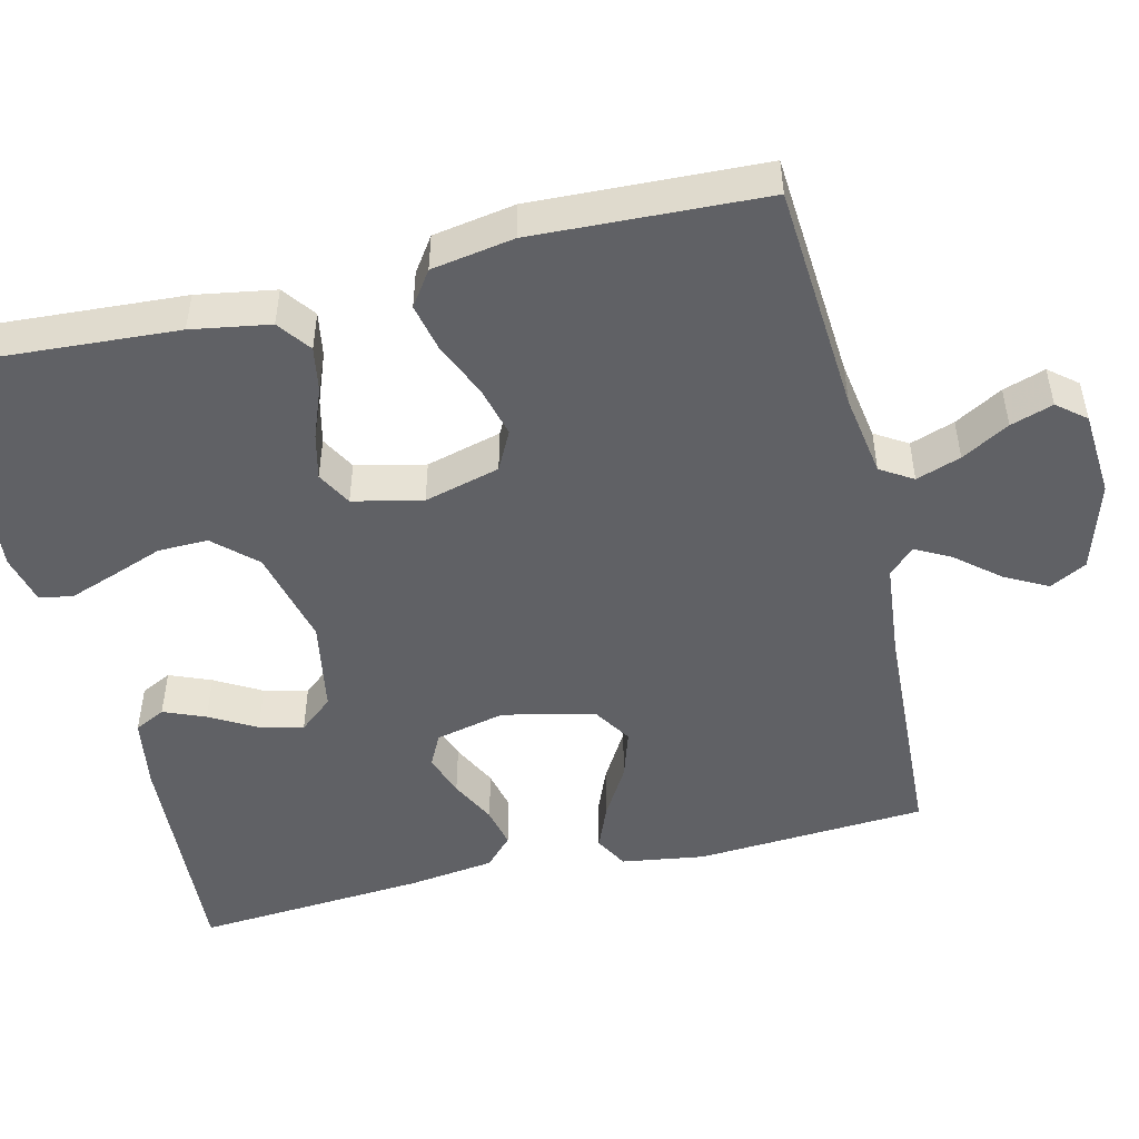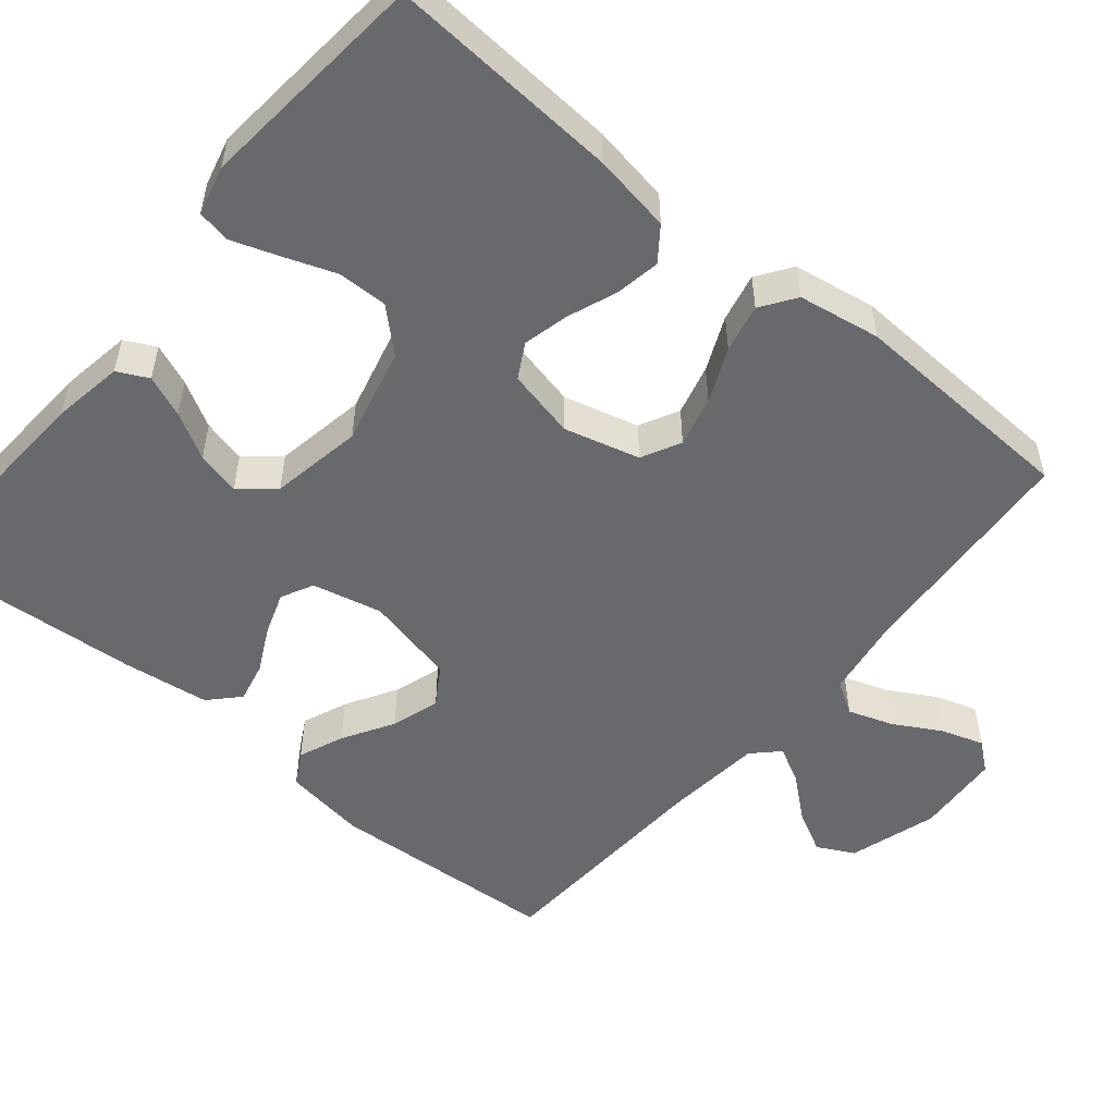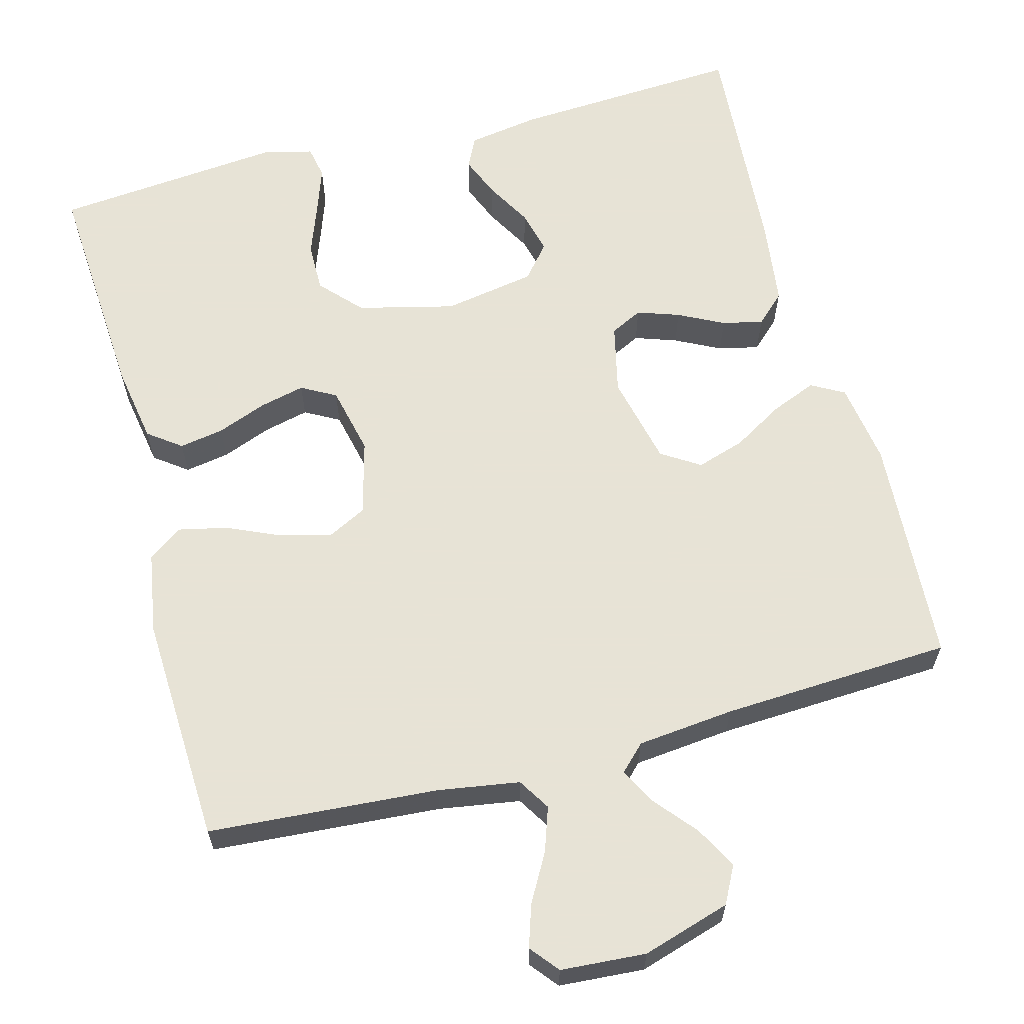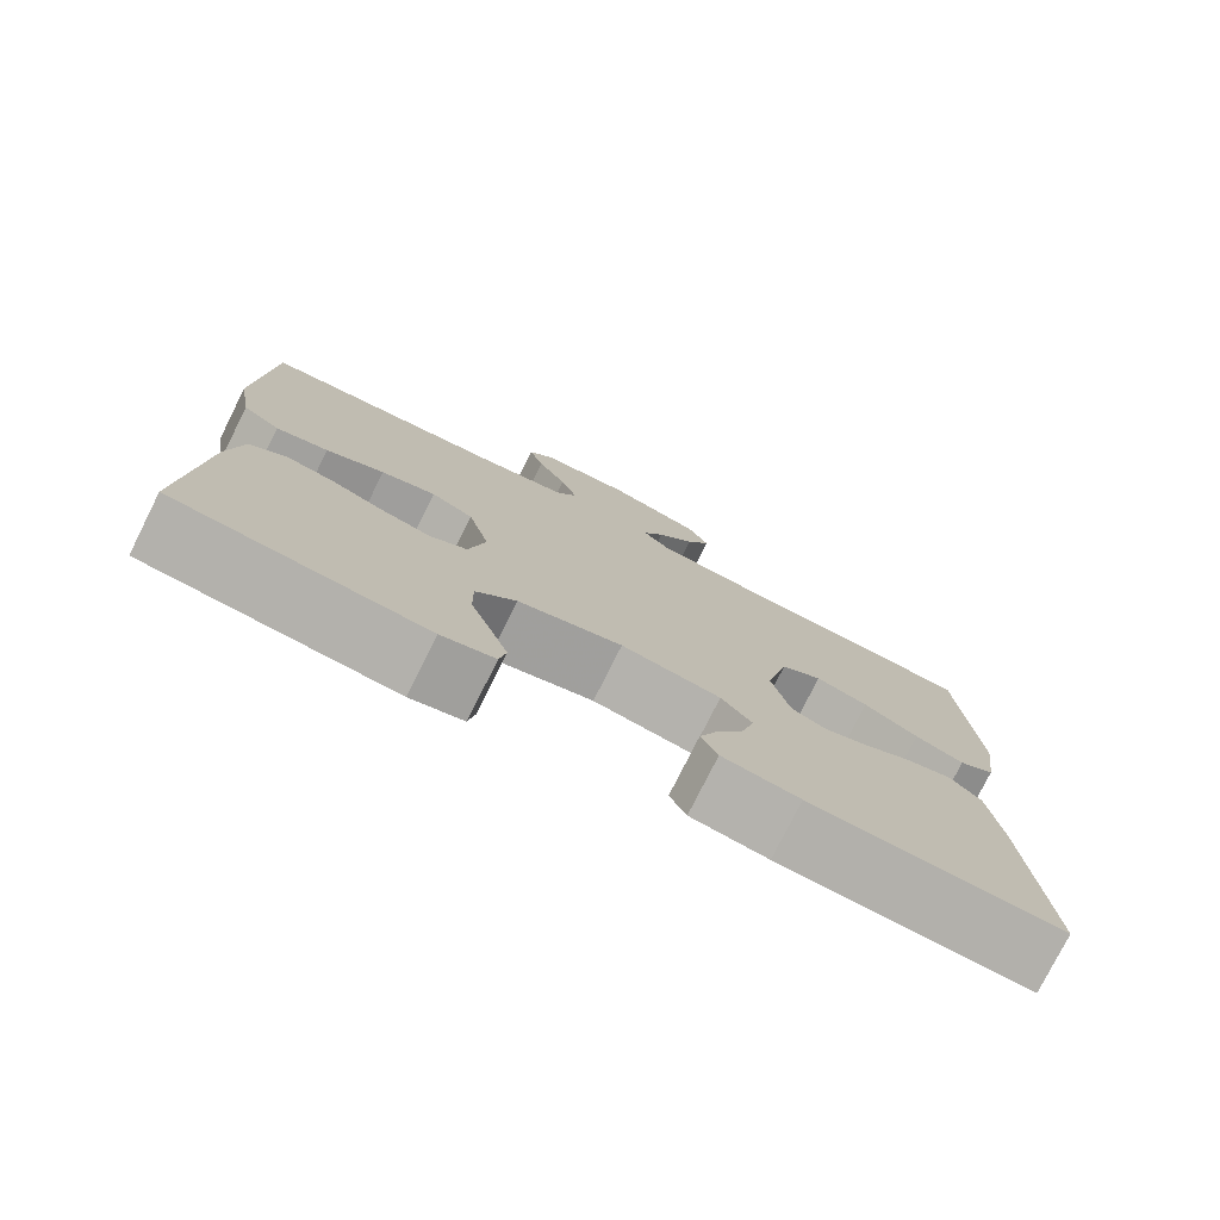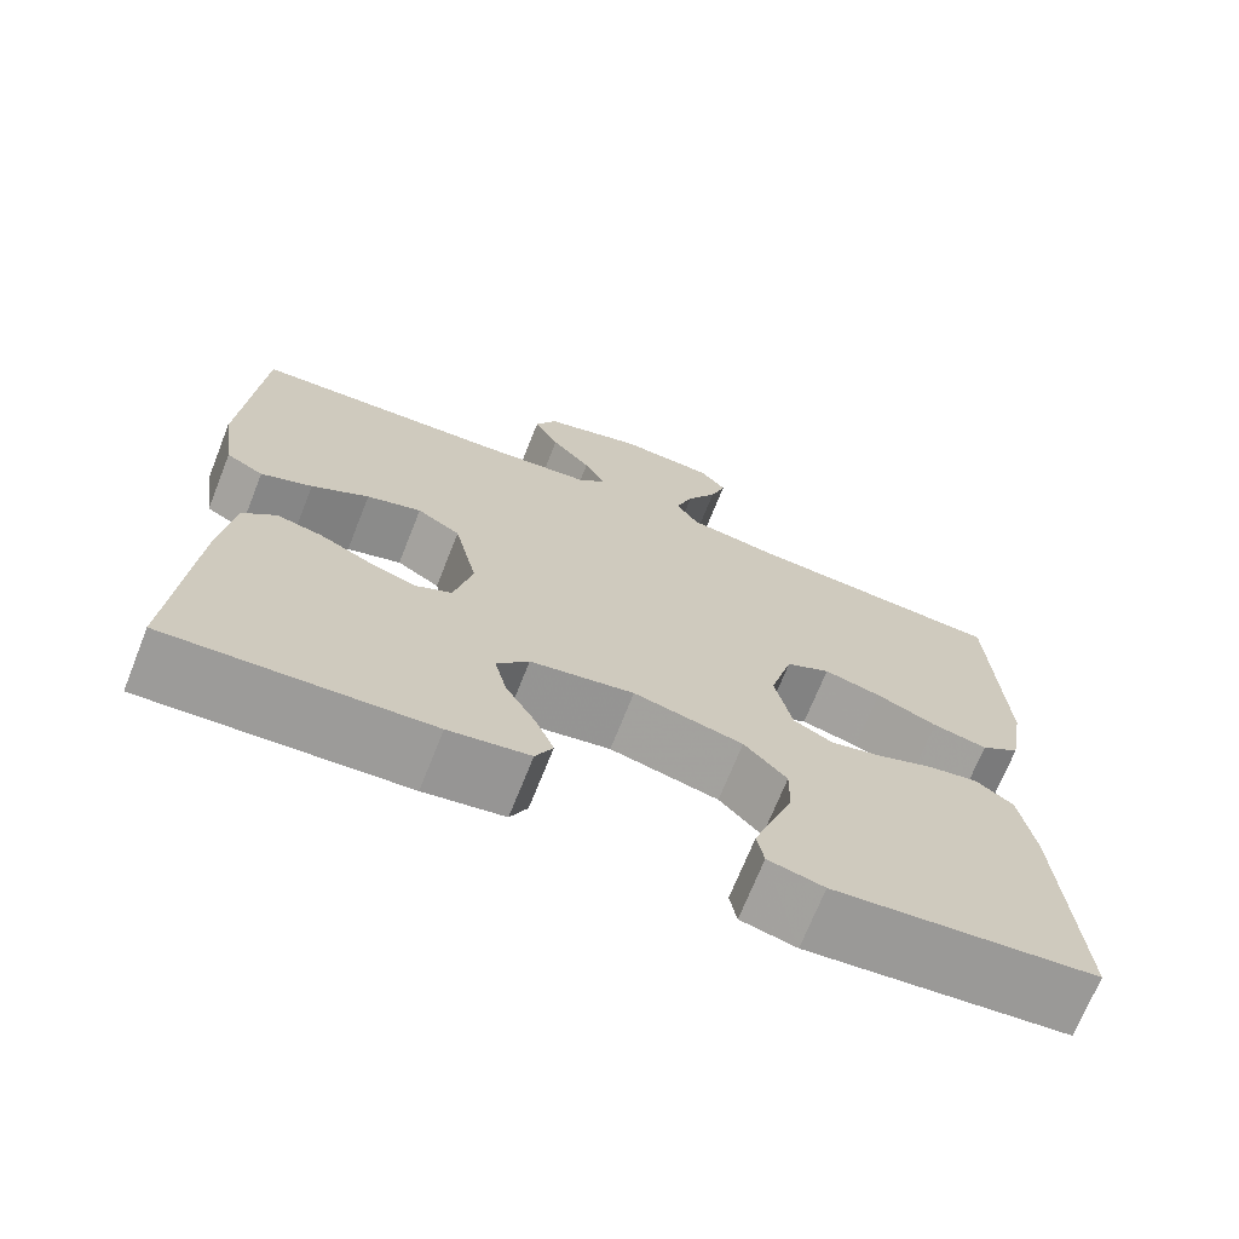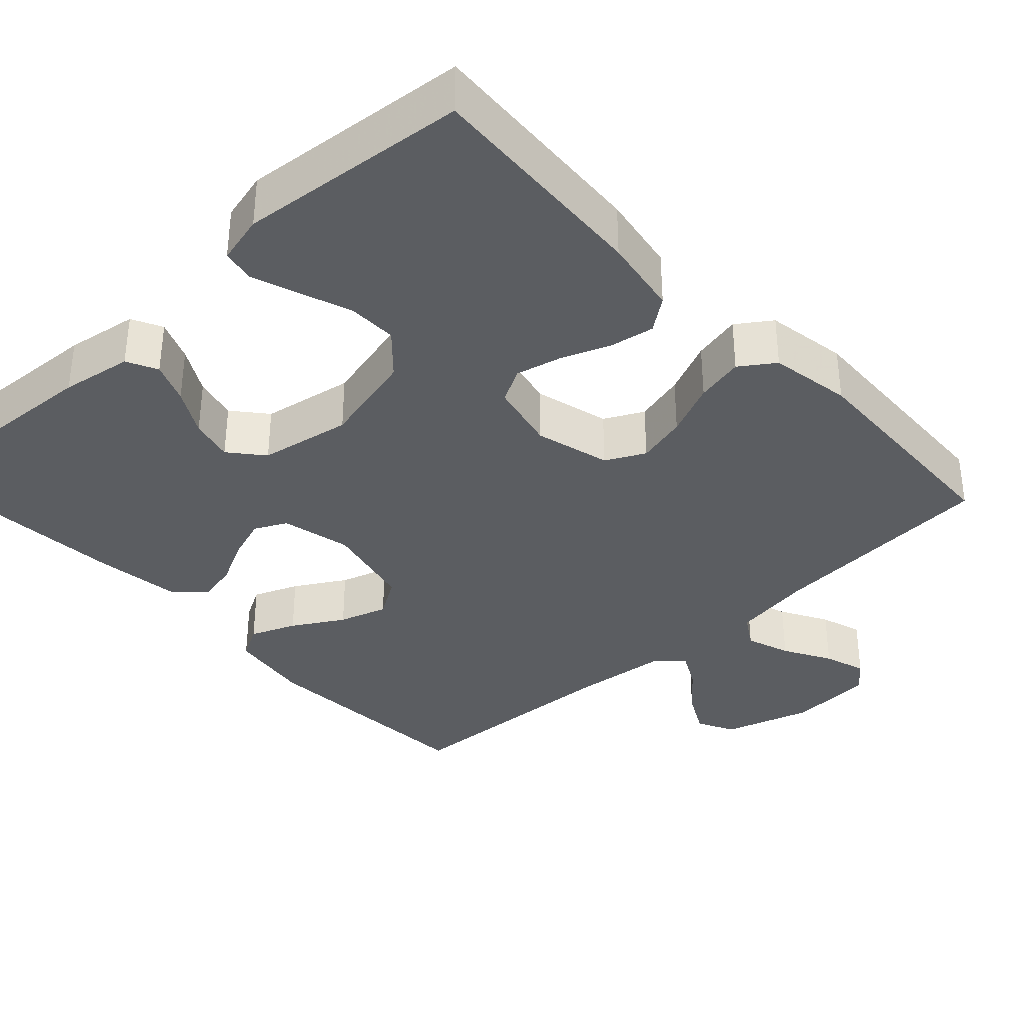
<metadata>
{"format":"obj","ext":"obj","renderer":"f3d","projection":"perspective","resolution":1024,"background":"white","views":[{"elev":-49.4,"azim":-76.5,"up":"+Y"},{"elev":-52.7,"azim":-129.8,"up":"+Y"},{"elev":62.6,"azim":-15.0,"up":"+Y"},{"elev":-77.6,"azim":-26.6,"up":"+Z"},{"elev":-70.6,"azim":158.3,"up":"+Z"},{"elev":-35.7,"azim":-137.2,"up":"+Y"}]}
</metadata>
<code>
v 0.5 0.07 0.5
v 0.519 0.07 0.2
v 0.503 0.07 0.092
v 0.46 0.07 0.068
v 0.401 0.07 0.092
v 0.335 0.07 0.131
v 0.272 0.07 0.151
v 0.222 0.07 0.119
v 0.195 0.07 0
v 0.216 0.07 -0.091
v 0.258 0.07 -0.112
v 0.313 0.07 -0.093
v 0.372 0.07 -0.063
v 0.425 0.07 -0.051
v 0.463 0.07 -0.087
v 0.478 0.07 -0.2
v 0.5 0.07 -0.5
v 0.2 0.07 -0.483
v 0.107 0.07 -0.468
v 0.087 0.07 -0.428
v 0.109 0.07 -0.374
v 0.143 0.07 -0.314
v 0.157 0.07 -0.257
v 0.12 0.07 -0.213
v 0 0.07 -0.192
v -0.126 0.07 -0.223
v -0.175 0.07 -0.276
v -0.174 0.07 -0.341
v -0.149 0.07 -0.409
v -0.128 0.07 -0.469
v -0.136 0.07 -0.512
v -0.2 0.07 -0.528
v -0.5 0.07 -0.5
v -0.481 0.07 -0.2
v -0.464 0.07 -0.098
v -0.421 0.07 -0.066
v -0.363 0.07 -0.076
v -0.298 0.07 -0.101
v -0.239 0.07 -0.115
v -0.194 0.07 -0.09
v -0.174 0.07 0
v -0.2 0.07 0.098
v -0.251 0.07 0.124
v -0.317 0.07 0.107
v -0.387 0.07 0.076
v -0.45 0.07 0.062
v -0.495 0.07 0.093
v -0.513 0.07 0.2
v -0.5 0.07 0.5
v -0.2 0.07 0.522
v -0.094 0.07 0.539
v -0.068 0.07 0.581
v -0.088 0.07 0.639
v -0.123 0.07 0.701
v -0.141 0.07 0.756
v -0.111 0.07 0.793
v 0 0.07 0.801
v 0.115 0.07 0.766
v 0.14 0.07 0.718
v 0.111 0.07 0.663
v 0.065 0.07 0.608
v 0.04 0.07 0.561
v 0.073 0.07 0.528
v 0.2 0.07 0.515
v 0.5 0 0.5
v 0.519 0 0.2
v 0.503 0 0.092
v 0.46 0 0.068
v 0.401 0 0.092
v 0.335 0 0.131
v 0.272 0 0.151
v 0.222 0 0.119
v 0.195 0 0
v 0.216 0 -0.091
v 0.258 0 -0.112
v 0.313 0 -0.093
v 0.372 0 -0.063
v 0.425 0 -0.051
v 0.463 0 -0.087
v 0.478 0 -0.2
v 0.5 0 -0.5
v 0.2 0 -0.483
v 0.107 0 -0.468
v 0.087 0 -0.428
v 0.109 0 -0.374
v 0.143 0 -0.314
v 0.157 0 -0.257
v 0.12 0 -0.213
v 0 0 -0.192
v -0.126 0 -0.223
v -0.175 0 -0.276
v -0.174 0 -0.341
v -0.149 0 -0.409
v -0.128 0 -0.469
v -0.136 0 -0.512
v -0.2 0 -0.528
v -0.5 0 -0.5
v -0.481 0 -0.2
v -0.464 0 -0.098
v -0.421 0 -0.066
v -0.363 0 -0.076
v -0.298 0 -0.101
v -0.239 0 -0.115
v -0.194 0 -0.09
v -0.174 0 0
v -0.2 0 0.098
v -0.251 0 0.124
v -0.317 0 0.107
v -0.387 0 0.076
v -0.45 0 0.062
v -0.495 0 0.093
v -0.513 0 0.2
v -0.5 0 0.5
v -0.2 0 0.522
v -0.094 0 0.539
v -0.068 0 0.581
v -0.088 0 0.639
v -0.123 0 0.701
v -0.141 0 0.756
v -0.111 0 0.793
v 0 0 0.801
v 0.115 0 0.766
v 0.14 0 0.718
v 0.111 0 0.663
v 0.065 0 0.608
v 0.04 0 0.561
v 0.073 0 0.528
v 0.2 0 0.515
f 58 59 60 61
f 58 61 62
f 57 58 62
f 56 57 62
f 53 54 55 56
f 52 53 56 62
f 51 52 62 63
f 47 48 49 50
f 44 45 46 47
f 43 44 47 50
f 42 43 50 51
f 35 36 37 38
f 35 38 39
f 34 35 39
f 33 34 39
f 32 33 39 40
f 28 29 30 31
f 28 31 32
f 27 28 32 40
f 19 20 21 22
f 19 22 23
f 18 19 23
f 17 18 23
f 16 17 23 24
f 12 13 14 15
f 11 12 15 16
f 3 4 5 6
f 3 6 7
f 64 1 2 3
f 64 3 7
f 63 64 7 8
f 41 42 51 63
f 41 63 8 9
f 26 27 40 41
f 25 26 41 9
f 11 16 24 25
f 10 11 25
f 9 10 25
f 125 124 123 122
f 126 125 122
f 126 122 121
f 126 121 120
f 120 119 118 117
f 126 120 117 116
f 127 126 116 115
f 114 113 112 111
f 111 110 109 108
f 114 111 108 107
f 115 114 107 106
f 102 101 100 99
f 103 102 99
f 103 99 98
f 103 98 97
f 104 103 97 96
f 95 94 93 92
f 96 95 92
f 104 96 92 91
f 86 85 84 83
f 87 86 83
f 87 83 82
f 87 82 81
f 88 87 81 80
f 79 78 77 76
f 80 79 76 75
f 70 69 68 67
f 71 70 67
f 67 66 65 128
f 71 67 128
f 72 71 128 127
f 127 115 106 105
f 73 72 127 105
f 105 104 91 90
f 73 105 90 89
f 89 88 80 75
f 89 75 74
f 89 74 73
f 1 65 66 2
f 2 66 67 3
f 3 67 68 4
f 4 68 69 5
f 5 69 70 6
f 6 70 71 7
f 7 71 72 8
f 8 72 73 9
f 9 73 74 10
f 10 74 75 11
f 11 75 76 12
f 12 76 77 13
f 13 77 78 14
f 14 78 79 15
f 15 79 80 16
f 16 80 81 17
f 17 81 82 18
f 18 82 83 19
f 19 83 84 20
f 20 84 85 21
f 21 85 86 22
f 22 86 87 23
f 23 87 88 24
f 24 88 89 25
f 25 89 90 26
f 26 90 91 27
f 27 91 92 28
f 28 92 93 29
f 29 93 94 30
f 30 94 95 31
f 31 95 96 32
f 32 96 97 33
f 33 97 98 34
f 34 98 99 35
f 35 99 100 36
f 36 100 101 37
f 37 101 102 38
f 38 102 103 39
f 39 103 104 40
f 40 104 105 41
f 41 105 106 42
f 42 106 107 43
f 43 107 108 44
f 44 108 109 45
f 45 109 110 46
f 46 110 111 47
f 47 111 112 48
f 48 112 113 49
f 49 113 114 50
f 50 114 115 51
f 51 115 116 52
f 52 116 117 53
f 53 117 118 54
f 54 118 119 55
f 55 119 120 56
f 56 120 121 57
f 57 121 122 58
f 58 122 123 59
f 59 123 124 60
f 60 124 125 61
f 61 125 126 62
f 62 126 127 63
f 63 127 128 64
f 64 128 65 1

</code>
